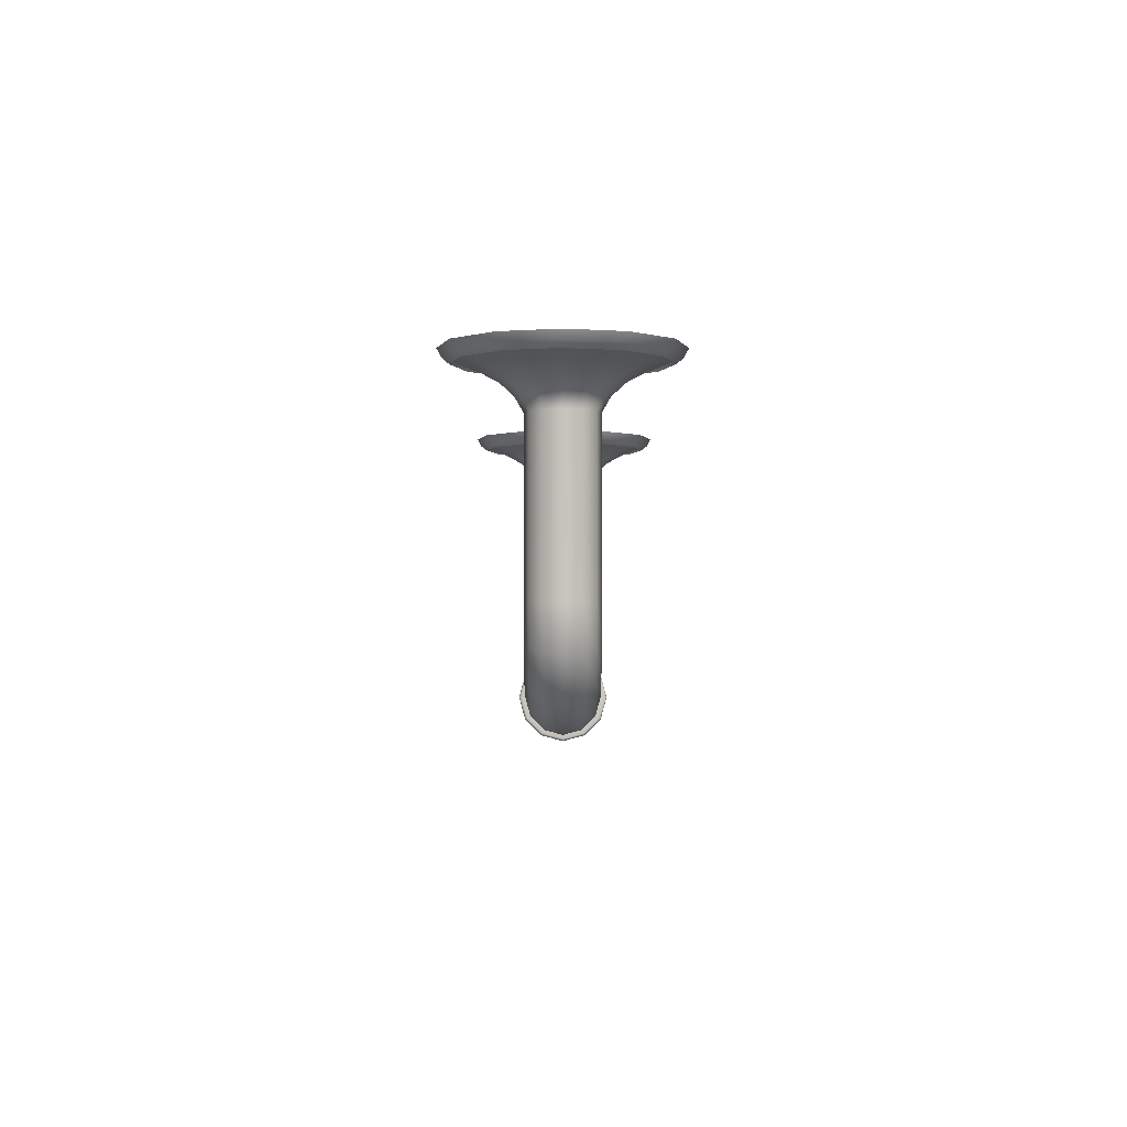
<metadata>
{"format":"obj","ext":"obj","renderer":"f3d","projection":"perspective","resolution":1024,"background":"white","views":[{"elev":-2.1,"azim":-89.9,"up":"+Y"}]}
</metadata>
<code>
o ToiletPaperHanger_29
v 0.08941 -0.0193 0
v 0.08847 -0.02406 0
v 0.09053 -0.0193 0.004145
v 0.0895 -0.02449 0.004145
v 0.08577 -0.0281 0
v 0.08655 -0.02888 0.004145
v 0.08173 -0.03079 0
v 0.08215 -0.03182 0.004145
v 0.07696 -0.03174 0
v 0.07696 -0.03285 0.004145
v 0.09357 -0.0193 0.007179
v 0.0923 -0.02565 0.007179
v 0.0887 -0.03103 0.007179
v 0.08331 -0.03462 0.007179
v 0.07696 -0.03588 0.007179
v 0.09772 -0.0193 0.00829
v 0.09614 -0.02723 0.00829
v 0.09164 -0.03396 0.00829
v 0.0849 -0.03845 0.00829
v 0.07696 -0.04003 0.00829
v 0.1019 -0.0193 0.007179
v 0.09998 -0.02882 0.007179
v 0.09458 -0.03689 0.007179
v 0.08649 -0.04228 0.007179
v 0.07696 -0.04417 0.007179
v 0.1049 -0.0193 0.004145
v 0.1028 -0.02998 0.004145
v 0.09673 -0.03903 0.004145
v 0.08766 -0.04508 0.004145
v 0.07696 -0.04721 0.004145
v 0.106 -0.0193 0
v 0.1038 -0.03041 0
v 0.09751 -0.03982 0
v 0.08808 -0.04611 0
v 0.07696 -0.04832 0
v 0.1049 -0.0193 -0.004145
v 0.1028 -0.02998 -0.004145
v 0.09673 -0.03903 -0.004145
v 0.08766 -0.04508 -0.004145
v 0.07696 -0.04721 -0.004145
v 0.1019 -0.0193 -0.007179
v 0.09998 -0.02882 -0.007179
v 0.09458 -0.03689 -0.007179
v 0.08649 -0.04228 -0.007179
v 0.07696 -0.04417 -0.007179
v 0.09772 -0.0193 -0.00829
v 0.09614 -0.02723 -0.00829
v 0.09164 -0.03396 -0.00829
v 0.0849 -0.03845 -0.00829
v 0.07696 -0.04003 -0.00829
v 0.09357 -0.0193 -0.007179
v 0.0923 -0.02565 -0.007179
v 0.0887 -0.03103 -0.007179
v 0.08331 -0.03462 -0.007179
v 0.07696 -0.03588 -0.007179
v 0.09053 -0.0193 -0.004145
v 0.0895 -0.02449 -0.004145
v 0.08655 -0.02888 -0.004145
v 0.08215 -0.03182 -0.004145
v 0.07696 -0.03285 -0.004145
v 0.08941 0.02071 0
v 0.09053 0.02071 0.004145
v 0.09357 0.02071 0.007179
v 0.09772 0.02071 0.00829
v 0.1019 0.02071 0.007179
v 0.1049 0.02071 0.004145
v 0.106 0.02071 0
v 0.1049 0.02071 -0.004145
v 0.1019 0.02071 -0.007179
v 0.09772 0.02071 -0.00829
v 0.09357 0.02071 -0.007179
v 0.09053 0.02071 -0.004145
v 0.08742 0.02422 0
v 0.0888 0.02422 0.005143
v 0.09257 0.02422 0.008907
v 0.09772 0.02422 0.01029
v 0.1029 0.02422 0.008907
v 0.1066 0.02422 0.005143
v 0.108 0.02422 0
v 0.1066 0.02422 -0.005143
v 0.1029 0.02422 -0.008907
v 0.09772 0.02422 -0.01029
v 0.09257 0.02422 -0.008907
v 0.0888 0.02422 -0.005143
v 0.07416 0.03165 0
v 0.07732 0.03165 0.01176
v 0.08594 0.03165 0.02037
v 0.09772 0.03165 0.02352
v 0.1095 0.03165 0.02037
v 0.1181 0.03165 0.01176
v 0.1213 0.03165 0
v 0.1181 0.03165 -0.01176
v 0.1095 0.03165 -0.02037
v 0.09772 0.03165 -0.02352
v 0.08594 0.03165 -0.02037
v 0.07732 0.03165 -0.01176
v 0.07363 0.03105 0
v 0.07686 0.03105 0.01202
v 0.08568 0.03105 0.02082
v 0.09772 0.03105 0.02405
v 0.1098 0.03105 0.02082
v 0.1186 0.03105 0.01202
v 0.1218 0.03105 0
v 0.1186 0.03105 -0.01202
v 0.1098 0.03105 -0.02082
v 0.09772 0.03105 -0.02405
v 0.08568 0.03105 -0.02082
v 0.07686 0.03105 -0.01202
v 0.07195 0.03245 0
v 0.0754 0.03245 0.01286
v 0.08483 0.03245 0.02228
v 0.09772 0.03245 0.02572
v 0.1106 0.03245 0.02228
v 0.12 0.03245 0.01286
v 0.1235 0.03245 -0
v 0.12 0.03245 -0.01286
v 0.1106 0.03245 -0.02228
v 0.09772 0.03245 -0.02572
v 0.08483 0.03245 -0.02228
v 0.0754 0.03245 -0.01286
v 0.07087 0.0345 0
v 0.07447 0.0345 0.0134
v 0.08429 0.0345 0.02321
v 0.09772 0.0345 0.0268
v 0.1111 0.0345 0.02321
v 0.121 0.0345 0.0134
v 0.1246 0.0345 0
v 0.121 0.0345 -0.0134
v 0.1111 0.0345 -0.02321
v 0.09772 0.0345 -0.0268
v 0.08429 0.0345 -0.02321
v 0.07447 0.0345 -0.0134
v -0.000468 -0.04003 0.007058
v -0.000468 -0.04356 0.006112
v 0.07558 -0.04003 0.007058
v 0.07558 -0.04356 0.006112
v -0.000468 -0.04614 0.003529
v 0.07558 -0.04614 0.003529
v -0.000468 -0.04709 0
v 0.07558 -0.04709 0
v -0.000468 -0.04614 -0.003529
v 0.07558 -0.04614 -0.003529
v -0.000468 -0.04356 -0.006112
v 0.07558 -0.04356 -0.006112
v -0.000468 -0.04003 -0.007058
v 0.07558 -0.04003 -0.007058
v -0.000468 -0.0365 -0.006112
v 0.07558 -0.0365 -0.006112
v -0.000468 -0.03392 -0.003529
v 0.07558 -0.03392 -0.003529
v -0.000468 -0.03297 0
v 0.07558 -0.03297 0
v -0.000468 -0.03392 0.003529
v 0.07558 -0.03392 0.003529
v -0.000468 -0.0365 0.006112
v 0.07558 -0.0365 0.006112
v 0.07696 -0.04003 0.00916
v 0.07682 -0.04003 0.009512
v 0.07648 -0.04003 0.009657
v 0.07648 -0.04486 0.008363
v 0.07682 -0.04478 0.008237
v 0.07696 -0.04461 0.007933
v 0.07558 -0.04461 0.007933
v 0.07572 -0.04478 0.008237
v 0.07606 -0.04486 0.008363
v 0.07606 -0.04003 0.009657
v 0.07572 -0.04003 0.009512
v 0.07558 -0.04003 0.00916
v 0.07648 -0.04839 0.004829
v 0.07682 -0.04827 0.004756
v 0.07696 -0.04796 0.00458
v 0.07558 -0.04796 0.00458
v 0.07572 -0.04827 0.004756
v 0.07606 -0.04839 0.004829
v 0.07648 -0.04969 0
v 0.07682 -0.04954 0
v 0.07696 -0.04919 0
v 0.07558 -0.04919 0
v 0.07572 -0.04954 0
v 0.07606 -0.04969 0
v 0.07648 -0.04839 -0.004829
v 0.07682 -0.04827 -0.004756
v 0.07696 -0.04796 -0.00458
v 0.07558 -0.04796 -0.00458
v 0.07572 -0.04827 -0.004756
v 0.07606 -0.04839 -0.004829
v 0.07648 -0.04486 -0.008363
v 0.07682 -0.04478 -0.008237
v 0.07696 -0.04461 -0.007933
v 0.07558 -0.04461 -0.007933
v 0.07572 -0.04478 -0.008237
v 0.07606 -0.04486 -0.008363
v 0.07648 -0.04003 -0.009657
v 0.07682 -0.04003 -0.009512
v 0.07696 -0.04003 -0.00916
v 0.07558 -0.04003 -0.00916
v 0.07572 -0.04003 -0.009512
v 0.07606 -0.04003 -0.009657
v 0.07648 -0.0352 -0.008363
v 0.07682 -0.03527 -0.008237
v 0.07696 -0.03545 -0.007933
v 0.07558 -0.03545 -0.007933
v 0.07572 -0.03527 -0.008237
v 0.07606 -0.0352 -0.008363
v 0.07648 -0.03166 -0.004829
v 0.07682 -0.03179 -0.004756
v 0.07696 -0.03209 -0.00458
v 0.07558 -0.03209 -0.00458
v 0.07572 -0.03179 -0.004756
v 0.07606 -0.03166 -0.004829
v 0.07648 -0.03037 0
v 0.07682 -0.03052 0
v 0.07696 -0.03087 0
v 0.07558 -0.03087 0
v 0.07572 -0.03052 0
v 0.07606 -0.03037 0
v 0.07648 -0.03166 0.004829
v 0.07682 -0.03179 0.004756
v 0.07696 -0.03209 0.00458
v 0.07558 -0.03209 0.00458
v 0.07572 -0.03179 0.004756
v 0.07606 -0.03166 0.004829
v 0.07648 -0.0352 0.008363
v 0.07682 -0.03527 0.008237
v 0.07696 -0.03545 0.007933
v 0.07558 -0.03545 0.007933
v 0.07572 -0.03527 0.008237
v 0.07606 -0.0352 0.008363
v 0.08417 0.02715 0
v 0.07927 0.02971 0
v 0.08598 0.02715 0.006765
v 0.08174 0.02971 0.00921
v 0.09094 0.02715 0.01172
v 0.08849 0.02971 0.01595
v 0.09772 0.02715 0.01353
v 0.09772 0.02971 0.01842
v 0.1045 0.02715 0.01172
v 0.1069 0.02971 0.01595
v 0.1095 0.02715 0.006765
v 0.1137 0.02971 0.00921
v 0.1113 0.02715 0
v 0.1162 0.02971 0
v 0.1095 0.02715 -0.006765
v 0.1137 0.02971 -0.00921
v 0.1045 0.02715 -0.01172
v 0.1069 0.02971 -0.01595
v 0.09772 0.02715 -0.01353
v 0.09772 0.02971 -0.01842
v 0.09094 0.02715 -0.01172
v 0.08849 0.02971 -0.01595
v 0.08598 0.02715 -0.006765
v 0.08174 0.02971 -0.00921
v -0.09018 -0.0193 0
v -0.08923 -0.02406 0
v -0.09129 -0.0193 0.004145
v -0.09026 -0.02449 0.004145
v -0.08654 -0.0281 0
v -0.08732 -0.02888 0.004145
v -0.0825 -0.03079 0
v -0.08293 -0.03182 0.004145
v -0.07775 -0.03174 0
v -0.07775 -0.03285 0.004145
v -0.09433 -0.0193 0.007179
v -0.09306 -0.02565 0.007179
v -0.08947 -0.03103 0.007179
v -0.08409 -0.03462 0.007179
v -0.07775 -0.03588 0.007179
v -0.09847 -0.0193 0.00829
v -0.09689 -0.02723 0.00829
v -0.0924 -0.03396 0.00829
v -0.08568 -0.03845 0.00829
v -0.07775 -0.04003 0.00829
v -0.1026 -0.0193 0.007179
v -0.1007 -0.02882 0.007179
v -0.09533 -0.03689 0.007179
v -0.08726 -0.04228 0.007179
v -0.07775 -0.04417 0.007179
v -0.1057 -0.0193 0.004145
v -0.1035 -0.02998 0.004145
v -0.09748 -0.03903 0.004145
v -0.08843 -0.04508 0.004145
v -0.07775 -0.04721 0.004145
v -0.1068 -0.0193 0
v -0.1046 -0.03041 0
v -0.09826 -0.03982 0
v -0.08885 -0.04611 0
v -0.07775 -0.04832 0
v -0.1057 -0.0193 -0.004145
v -0.1035 -0.02998 -0.004145
v -0.09748 -0.03903 -0.004145
v -0.08843 -0.04508 -0.004145
v -0.07775 -0.04721 -0.004145
v -0.1026 -0.0193 -0.007179
v -0.1007 -0.02882 -0.007179
v -0.09533 -0.03689 -0.007179
v -0.08726 -0.04228 -0.007179
v -0.07775 -0.04417 -0.007179
v -0.09847 -0.0193 -0.00829
v -0.09689 -0.02723 -0.00829
v -0.0924 -0.03396 -0.00829
v -0.08568 -0.03845 -0.00829
v -0.07775 -0.04003 -0.00829
v -0.09433 -0.0193 -0.007179
v -0.09306 -0.02565 -0.007179
v -0.08947 -0.03103 -0.007179
v -0.08409 -0.03462 -0.007179
v -0.07775 -0.03588 -0.007179
v -0.09129 -0.0193 -0.004145
v -0.09026 -0.02449 -0.004145
v -0.08732 -0.02888 -0.004145
v -0.08293 -0.03182 -0.004145
v -0.07775 -0.03285 -0.004145
v -0.09018 0.02071 0
v -0.09129 0.02071 0.004145
v -0.09433 0.02071 0.007179
v -0.09847 0.02071 0.00829
v -0.1026 0.02071 0.007179
v -0.1057 0.02071 0.004145
v -0.1068 0.02071 0
v -0.1057 0.02071 -0.004145
v -0.1026 0.02071 -0.007179
v -0.09847 0.02071 -0.00829
v -0.09433 0.02071 -0.007179
v -0.09129 0.02071 -0.004145
v -0.08819 0.02422 0
v -0.08956 0.02422 0.005143
v -0.09333 0.02422 0.008907
v -0.09847 0.02422 0.01029
v -0.1036 0.02422 0.008907
v -0.1074 0.02422 0.005143
v -0.1088 0.02422 0
v -0.1074 0.02422 -0.005143
v -0.1036 0.02422 -0.008907
v -0.09847 0.02422 -0.01029
v -0.09333 0.02422 -0.008907
v -0.08956 0.02422 -0.005143
v -0.07495 0.03165 0
v -0.07811 0.03165 0.01176
v -0.08671 0.03165 0.02037
v -0.09847 0.03165 0.02352
v -0.1102 0.03165 0.02037
v -0.1188 0.03165 0.01176
v -0.122 0.03165 0
v -0.1188 0.03165 -0.01176
v -0.1102 0.03165 -0.02037
v -0.09847 0.03165 -0.02352
v -0.08671 0.03165 -0.02037
v -0.07811 0.03165 -0.01176
v -0.07443 0.03105 0
v -0.07765 0.03105 0.01202
v -0.08645 0.03105 0.02082
v -0.09847 0.03105 0.02405
v -0.1105 0.03105 0.02082
v -0.1193 0.03105 0.01202
v -0.1225 0.03105 0
v -0.1193 0.03105 -0.01202
v -0.1105 0.03105 -0.02082
v -0.09847 0.03105 -0.02405
v -0.08645 0.03105 -0.02082
v -0.07765 0.03105 -0.01202
v -0.07275 0.03245 -0
v -0.07619 0.03245 0.01286
v -0.08561 0.03245 0.02228
v -0.09847 0.03245 0.02572
v -0.1113 0.03245 0.02228
v -0.1207 0.03245 0.01286
v -0.1242 0.03245 0
v -0.1207 0.03245 -0.01286
v -0.1113 0.03245 -0.02228
v -0.09847 0.03245 -0.02572
v -0.08561 0.03245 -0.02228
v -0.07619 0.03245 -0.01286
v -0.07167 0.0345 0
v -0.07526 0.0345 0.0134
v -0.08507 0.0345 0.02321
v -0.09847 0.0345 0.0268
v -0.1119 0.0345 0.02321
v -0.1217 0.0345 0.0134
v -0.1253 0.0345 0
v -0.1217 0.0345 -0.0134
v -0.1119 0.0345 -0.02321
v -0.09847 0.0345 -0.0268
v -0.08507 0.0345 -0.02321
v -0.07526 0.0345 -0.0134
v -0.07637 -0.04003 0.007058
v -0.07637 -0.04356 0.006112
v -0.07637 -0.04614 0.003529
v -0.07637 -0.04709 0
v -0.07637 -0.04614 -0.003529
v -0.07637 -0.04356 -0.006112
v -0.07637 -0.04003 -0.007058
v -0.07637 -0.0365 -0.006112
v -0.07637 -0.03392 -0.003529
v -0.07637 -0.03297 0
v -0.07637 -0.03392 0.003529
v -0.07637 -0.0365 0.006112
v -0.07775 -0.04003 0.00916
v -0.0776 -0.04003 0.009512
v -0.07727 -0.04003 0.009657
v -0.07727 -0.04486 0.008363
v -0.0776 -0.04478 0.008237
v -0.07775 -0.04461 0.007933
v -0.07637 -0.04461 0.007933
v -0.07651 -0.04478 0.008237
v -0.07686 -0.04486 0.008363
v -0.07686 -0.04003 0.009657
v -0.07651 -0.04003 0.009512
v -0.07637 -0.04003 0.00916
v -0.07727 -0.04839 0.004829
v -0.0776 -0.04827 0.004756
v -0.07775 -0.04796 0.00458
v -0.07637 -0.04796 0.00458
v -0.07651 -0.04827 0.004756
v -0.07686 -0.04839 0.004829
v -0.07727 -0.04969 0
v -0.0776 -0.04954 0
v -0.07775 -0.04919 0
v -0.07637 -0.04919 0
v -0.07651 -0.04954 0
v -0.07686 -0.04969 0
v -0.07727 -0.04839 -0.004829
v -0.0776 -0.04827 -0.004756
v -0.07775 -0.04796 -0.00458
v -0.07637 -0.04796 -0.00458
v -0.07651 -0.04827 -0.004756
v -0.07686 -0.04839 -0.004829
v -0.07727 -0.04486 -0.008363
v -0.0776 -0.04478 -0.008237
v -0.07775 -0.04461 -0.007933
v -0.07637 -0.04461 -0.007933
v -0.07651 -0.04478 -0.008237
v -0.07686 -0.04486 -0.008363
v -0.07727 -0.04003 -0.009657
v -0.0776 -0.04003 -0.009512
v -0.07775 -0.04003 -0.00916
v -0.07637 -0.04003 -0.00916
v -0.07651 -0.04003 -0.009512
v -0.07686 -0.04003 -0.009657
v -0.07727 -0.0352 -0.008363
v -0.0776 -0.03527 -0.008237
v -0.07775 -0.03545 -0.007933
v -0.07637 -0.03545 -0.007933
v -0.07651 -0.03527 -0.008237
v -0.07686 -0.0352 -0.008363
v -0.07727 -0.03166 -0.004829
v -0.0776 -0.03179 -0.004756
v -0.07775 -0.03209 -0.00458
v -0.07637 -0.03209 -0.00458
v -0.07651 -0.03179 -0.004756
v -0.07686 -0.03166 -0.004829
v -0.07727 -0.03037 0
v -0.0776 -0.03052 0
v -0.07775 -0.03087 0
v -0.07637 -0.03087 0
v -0.07651 -0.03052 0
v -0.07686 -0.03037 0
v -0.07727 -0.03166 0.004829
v -0.0776 -0.03179 0.004756
v -0.07775 -0.03209 0.00458
v -0.07637 -0.03209 0.00458
v -0.07651 -0.03179 0.004756
v -0.07686 -0.03166 0.004829
v -0.07727 -0.0352 0.008363
v -0.0776 -0.03527 0.008237
v -0.07775 -0.03545 0.007933
v -0.07637 -0.03545 0.007933
v -0.07651 -0.03527 0.008237
v -0.07686 -0.0352 0.008363
v -0.08494 0.02715 0
v -0.08005 0.02971 0
v -0.08675 0.02715 0.006765
v -0.08252 0.02971 0.00921
v -0.09171 0.02715 0.01172
v -0.08926 0.02971 0.01595
v -0.09847 0.02715 0.01353
v -0.09847 0.02971 0.01842
v -0.1052 0.02715 0.01172
v -0.1077 0.02971 0.01595
v -0.1102 0.02715 0.006765
v -0.1144 0.02971 0.00921
v -0.112 0.02715 0
v -0.1169 0.02971 0
v -0.1102 0.02715 -0.006765
v -0.1144 0.02971 -0.00921
v -0.1052 0.02715 -0.01172
v -0.1077 0.02971 -0.01595
v -0.09847 0.02715 -0.01353
v -0.09847 0.02971 -0.01842
v -0.09171 0.02715 -0.01172
v -0.08926 0.02971 -0.01595
v -0.08675 0.02715 -0.006765
v -0.08252 0.02971 -0.00921
f 2 4 3 1
f 5 6 4 2
f 7 8 6 5
f 9 10 8 7
f 4 12 11 3
f 6 13 12 4
f 8 14 13 6
f 10 15 14 8
f 12 17 16 11
f 13 18 17 12
f 14 19 18 13
f 15 20 19 14
f 17 22 21 16
f 18 23 22 17
f 19 24 23 18
f 20 25 24 19
f 22 27 26 21
f 23 28 27 22
f 24 29 28 23
f 25 30 29 24
f 27 32 31 26
f 28 33 32 27
f 29 34 33 28
f 30 35 34 29
f 32 37 36 31
f 33 38 37 32
f 34 39 38 33
f 35 40 39 34
f 37 42 41 36
f 38 43 42 37
f 39 44 43 38
f 40 45 44 39
f 42 47 46 41
f 43 48 47 42
f 44 49 48 43
f 45 50 49 44
f 47 52 51 46
f 48 53 52 47
f 49 54 53 48
f 50 55 54 49
f 52 57 56 51
f 53 58 57 52
f 54 59 58 53
f 55 60 59 54
f 57 2 1 56
f 58 5 2 57
f 59 7 5 58
f 60 9 7 59
f 134 136 135 133
f 137 138 136 134
f 139 140 138 137
f 141 142 140 139
f 143 144 142 141
f 145 146 144 143
f 147 148 146 145
f 149 150 148 147
f 151 152 150 149
f 153 154 152 151
f 155 156 154 153
f 133 135 156 155
f 3 62 61 1
f 11 63 62 3
f 16 64 63 11
f 21 65 64 16
f 26 66 65 21
f 31 67 66 26
f 36 68 67 31
f 41 69 68 36
f 46 70 69 41
f 51 71 70 46
f 56 72 71 51
f 1 61 72 56
f 62 74 73 61
f 63 75 74 62
f 64 76 75 63
f 65 77 76 64
f 66 78 77 65
f 67 79 78 66
f 68 80 79 67
f 69 81 80 68
f 70 82 81 69
f 71 83 82 70
f 72 84 83 71
f 61 73 84 72
f 86 98 97 85
f 87 99 98 86
f 88 100 99 87
f 89 101 100 88
f 90 102 101 89
f 91 103 102 90
f 92 104 103 91
f 93 105 104 92
f 94 106 105 93
f 95 107 106 94
f 96 108 107 95
f 85 97 108 96
f 98 110 109 97
f 99 111 110 98
f 100 112 111 99
f 101 113 112 100
f 102 114 113 101
f 103 115 114 102
f 104 116 115 103
f 105 117 116 104
f 106 118 117 105
f 107 119 118 106
f 108 120 119 107
f 97 109 120 108
f 110 122 121 109
f 111 123 122 110
f 112 124 123 111
f 113 125 124 112
f 114 126 125 113
f 115 127 126 114
f 116 128 127 115
f 117 129 128 116
f 118 130 129 117
f 119 131 130 118
f 120 132 131 119
f 109 121 132 120
f 159 160 161 158
f 158 161 162 157
f 165 166 167 164
f 164 167 168 163
f 136 163 168 135
f 138 172 163 136
f 140 178 172 138
f 142 184 178 140
f 144 190 184 142
f 146 196 190 144
f 148 202 196 146
f 150 208 202 148
f 152 214 208 150
f 154 220 214 152
f 156 226 220 154
f 135 168 226 156
f 159 166 165 160
f 160 165 174 169
f 169 174 180 175
f 175 180 186 181
f 181 186 192 187
f 187 192 198 193
f 193 198 204 199
f 199 204 210 205
f 205 210 216 211
f 211 216 222 217
f 217 222 228 223
f 223 228 166 159
f 20 157 162 25
f 25 162 171 30
f 30 171 177 35
f 35 177 183 40
f 40 183 189 45
f 45 189 195 50
f 50 195 201 55
f 55 201 207 60
f 60 207 213 9
f 9 213 219 10
f 10 219 225 15
f 15 225 157 20
f 160 169 170 161
f 161 170 171 162
f 163 172 173 164
f 164 173 174 165
f 169 175 176 170
f 170 176 177 171
f 172 178 179 173
f 173 179 180 174
f 175 181 182 176
f 176 182 183 177
f 178 184 185 179
f 179 185 186 180
f 181 187 188 182
f 182 188 189 183
f 184 190 191 185
f 185 191 192 186
f 187 193 194 188
f 188 194 195 189
f 190 196 197 191
f 191 197 198 192
f 193 199 200 194
f 194 200 201 195
f 196 202 203 197
f 197 203 204 198
f 199 205 206 200
f 200 206 207 201
f 202 208 209 203
f 203 209 210 204
f 205 211 212 206
f 206 212 213 207
f 208 214 215 209
f 209 215 216 210
f 211 217 218 212
f 212 218 219 213
f 214 220 221 215
f 215 221 222 216
f 217 223 224 218
f 218 224 225 219
f 220 226 227 221
f 221 227 228 222
f 157 225 224 158
f 158 224 223 159
f 166 228 227 167
f 167 227 226 168
f 229 231 232 230
f 230 252 251 229
f 231 233 234 232
f 233 235 236 234
f 235 237 238 236
f 237 239 240 238
f 239 241 242 240
f 241 243 244 242
f 243 245 246 244
f 245 247 248 246
f 247 249 250 248
f 249 251 252 250
f 74 231 229 73
f 75 233 231 74
f 76 235 233 75
f 77 237 235 76
f 78 239 237 77
f 79 241 239 78
f 80 243 241 79
f 81 245 243 80
f 82 247 245 81
f 83 249 247 82
f 84 251 249 83
f 73 229 251 84
f 232 86 85 230
f 234 87 86 232
f 236 88 87 234
f 238 89 88 236
f 240 90 89 238
f 242 91 90 240
f 244 92 91 242
f 246 93 92 244
f 248 94 93 246
f 250 95 94 248
f 252 96 95 250
f 230 85 96 252
f 254 253 255 256
f 257 254 256 258
f 259 257 258 260
f 261 259 260 262
f 256 255 263 264
f 258 256 264 265
f 260 258 265 266
f 262 260 266 267
f 264 263 268 269
f 265 264 269 270
f 266 265 270 271
f 267 266 271 272
f 269 268 273 274
f 270 269 274 275
f 271 270 275 276
f 272 271 276 277
f 274 273 278 279
f 275 274 279 280
f 276 275 280 281
f 277 276 281 282
f 279 278 283 284
f 280 279 284 285
f 281 280 285 286
f 282 281 286 287
f 284 283 288 289
f 285 284 289 290
f 286 285 290 291
f 287 286 291 292
f 289 288 293 294
f 290 289 294 295
f 291 290 295 296
f 292 291 296 297
f 294 293 298 299
f 295 294 299 300
f 296 295 300 301
f 297 296 301 302
f 299 298 303 304
f 300 299 304 305
f 301 300 305 306
f 302 301 306 307
f 304 303 308 309
f 305 304 309 310
f 306 305 310 311
f 307 306 311 312
f 309 308 253 254
f 310 309 254 257
f 311 310 257 259
f 312 311 259 261
f 134 133 385 386
f 137 134 386 387
f 139 137 387 388
f 141 139 388 389
f 143 141 389 390
f 145 143 390 391
f 147 145 391 392
f 149 147 392 393
f 151 149 393 394
f 153 151 394 395
f 155 153 395 396
f 133 155 396 385
f 255 253 313 314
f 263 255 314 315
f 268 263 315 316
f 273 268 316 317
f 278 273 317 318
f 283 278 318 319
f 288 283 319 320
f 293 288 320 321
f 298 293 321 322
f 303 298 322 323
f 308 303 323 324
f 253 308 324 313
f 314 313 325 326
f 315 314 326 327
f 316 315 327 328
f 317 316 328 329
f 318 317 329 330
f 319 318 330 331
f 320 319 331 332
f 321 320 332 333
f 322 321 333 334
f 323 322 334 335
f 324 323 335 336
f 313 324 336 325
f 338 337 349 350
f 339 338 350 351
f 340 339 351 352
f 341 340 352 353
f 342 341 353 354
f 343 342 354 355
f 344 343 355 356
f 345 344 356 357
f 346 345 357 358
f 347 346 358 359
f 348 347 359 360
f 337 348 360 349
f 350 349 361 362
f 351 350 362 363
f 352 351 363 364
f 353 352 364 365
f 354 353 365 366
f 355 354 366 367
f 356 355 367 368
f 357 356 368 369
f 358 357 369 370
f 359 358 370 371
f 360 359 371 372
f 349 360 372 361
f 362 361 373 374
f 363 362 374 375
f 364 363 375 376
f 365 364 376 377
f 366 365 377 378
f 367 366 378 379
f 368 367 379 380
f 369 368 380 381
f 370 369 381 382
f 371 370 382 383
f 372 371 383 384
f 361 372 384 373
f 399 398 401 400
f 398 397 402 401
f 405 404 407 406
f 404 403 408 407
f 386 385 408 403
f 387 386 403 412
f 388 387 412 418
f 389 388 418 424
f 390 389 424 430
f 391 390 430 436
f 392 391 436 442
f 393 392 442 448
f 394 393 448 454
f 395 394 454 460
f 396 395 460 466
f 385 396 466 408
f 399 400 405 406
f 400 409 414 405
f 409 415 420 414
f 415 421 426 420
f 421 427 432 426
f 427 433 438 432
f 433 439 444 438
f 439 445 450 444
f 445 451 456 450
f 451 457 462 456
f 457 463 468 462
f 463 399 406 468
f 272 277 402 397
f 277 282 411 402
f 282 287 417 411
f 287 292 423 417
f 292 297 429 423
f 297 302 435 429
f 302 307 441 435
f 307 312 447 441
f 312 261 453 447
f 261 262 459 453
f 262 267 465 459
f 267 272 397 465
f 400 401 410 409
f 401 402 411 410
f 403 404 413 412
f 404 405 414 413
f 409 410 416 415
f 410 411 417 416
f 412 413 419 418
f 413 414 420 419
f 415 416 422 421
f 416 417 423 422
f 418 419 425 424
f 419 420 426 425
f 421 422 428 427
f 422 423 429 428
f 424 425 431 430
f 425 426 432 431
f 427 428 434 433
f 428 429 435 434
f 430 431 437 436
f 431 432 438 437
f 433 434 440 439
f 434 435 441 440
f 436 437 443 442
f 437 438 444 443
f 439 440 446 445
f 440 441 447 446
f 442 443 449 448
f 443 444 450 449
f 445 446 452 451
f 446 447 453 452
f 448 449 455 454
f 449 450 456 455
f 451 452 458 457
f 452 453 459 458
f 454 455 461 460
f 455 456 462 461
f 457 458 464 463
f 458 459 465 464
f 460 461 467 466
f 461 462 468 467
f 397 398 464 465
f 398 399 463 464
f 406 407 467 468
f 407 408 466 467
f 469 470 472 471
f 470 469 491 492
f 471 472 474 473
f 473 474 476 475
f 475 476 478 477
f 477 478 480 479
f 479 480 482 481
f 481 482 484 483
f 483 484 486 485
f 485 486 488 487
f 487 488 490 489
f 489 490 492 491
f 326 325 469 471
f 327 326 471 473
f 328 327 473 475
f 329 328 475 477
f 330 329 477 479
f 331 330 479 481
f 332 331 481 483
f 333 332 483 485
f 334 333 485 487
f 335 334 487 489
f 336 335 489 491
f 325 336 491 469
f 472 470 337 338
f 474 472 338 339
f 476 474 339 340
f 478 476 340 341
f 480 478 341 342
f 482 480 342 343
f 484 482 343 344
f 486 484 344 345
f 488 486 345 346
f 490 488 346 347
f 492 490 347 348
f 470 492 348 337

</code>
